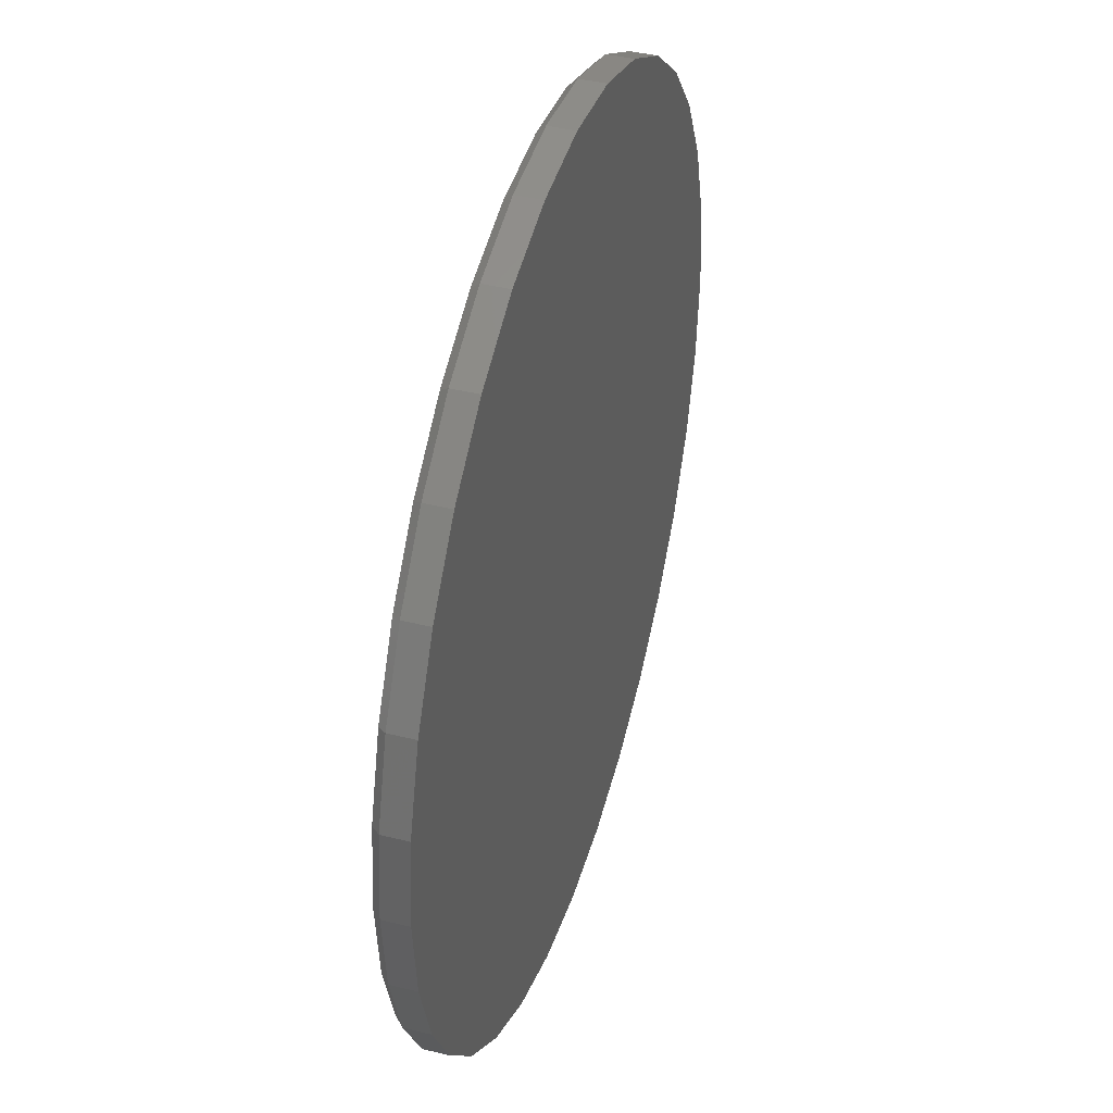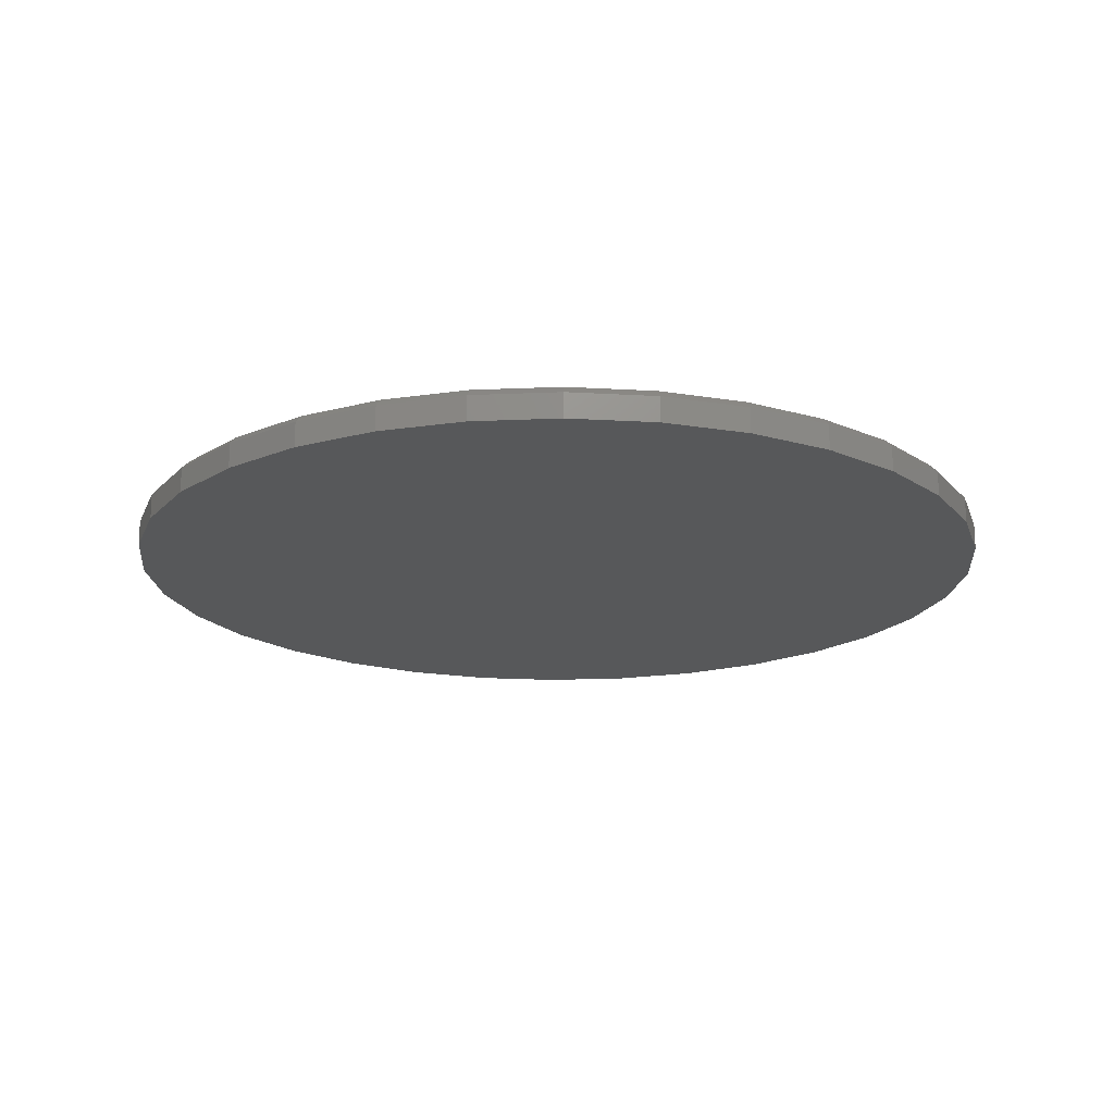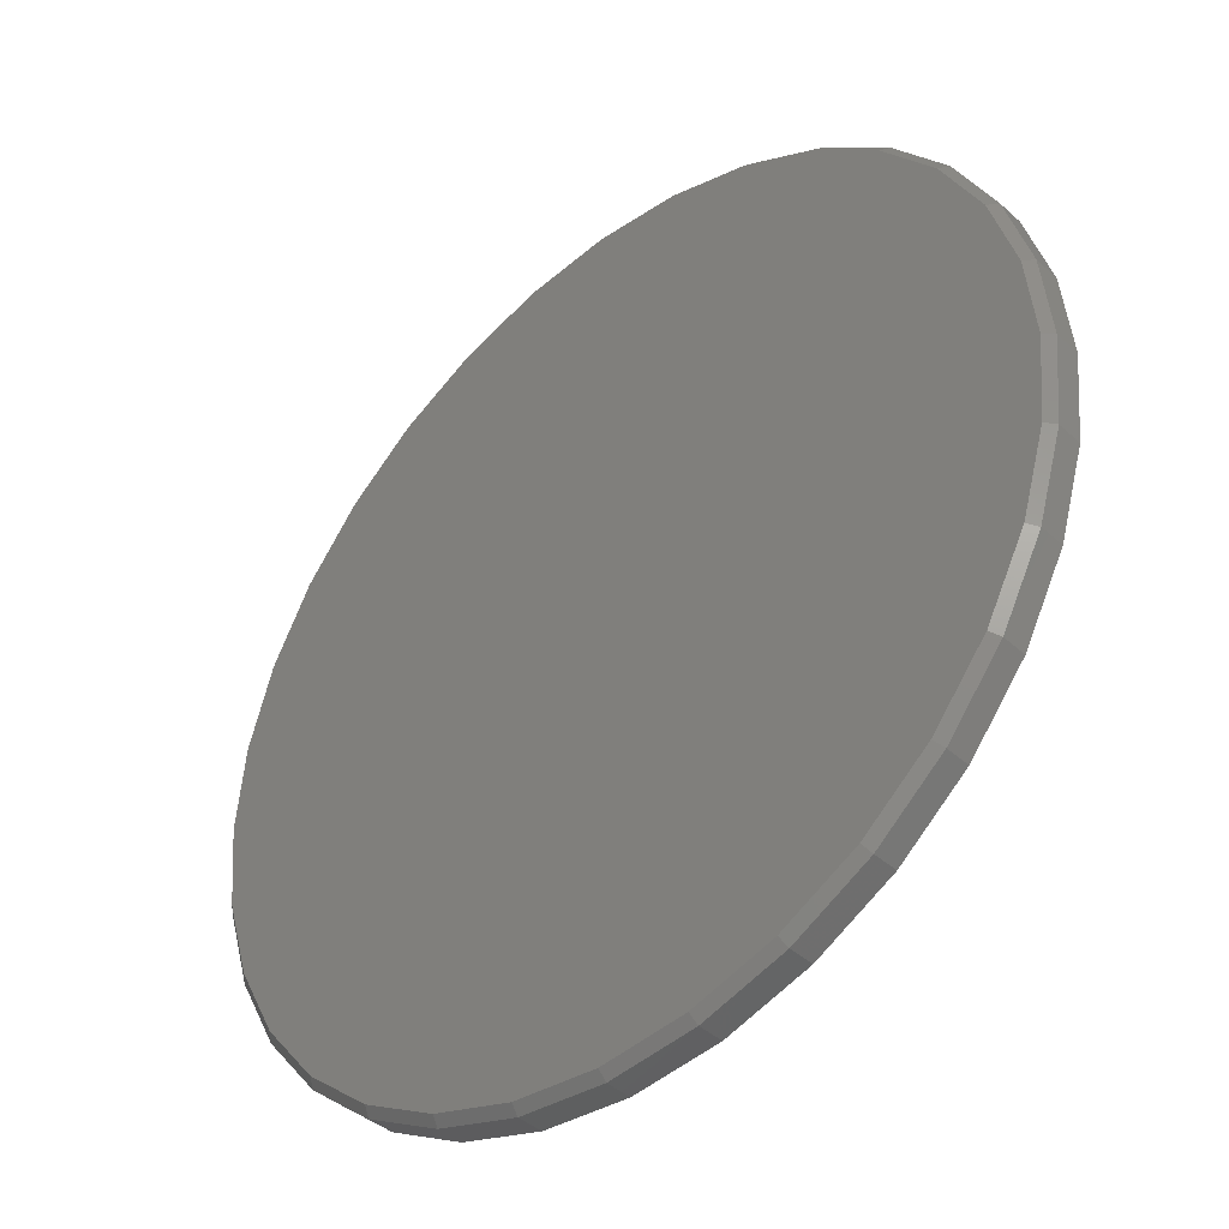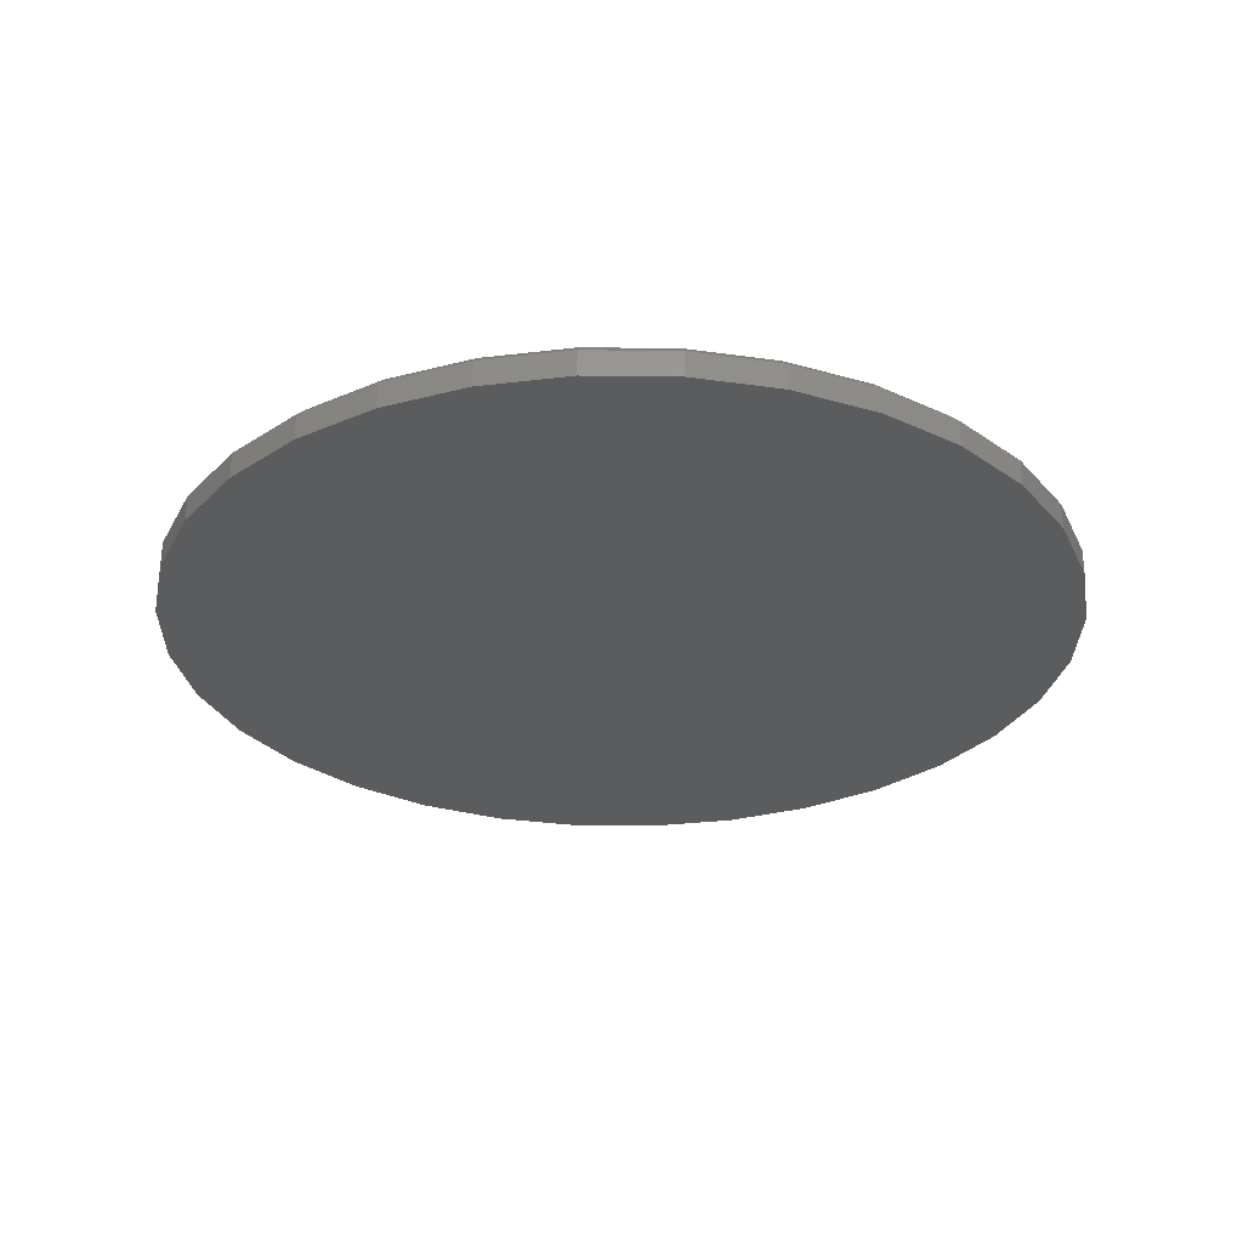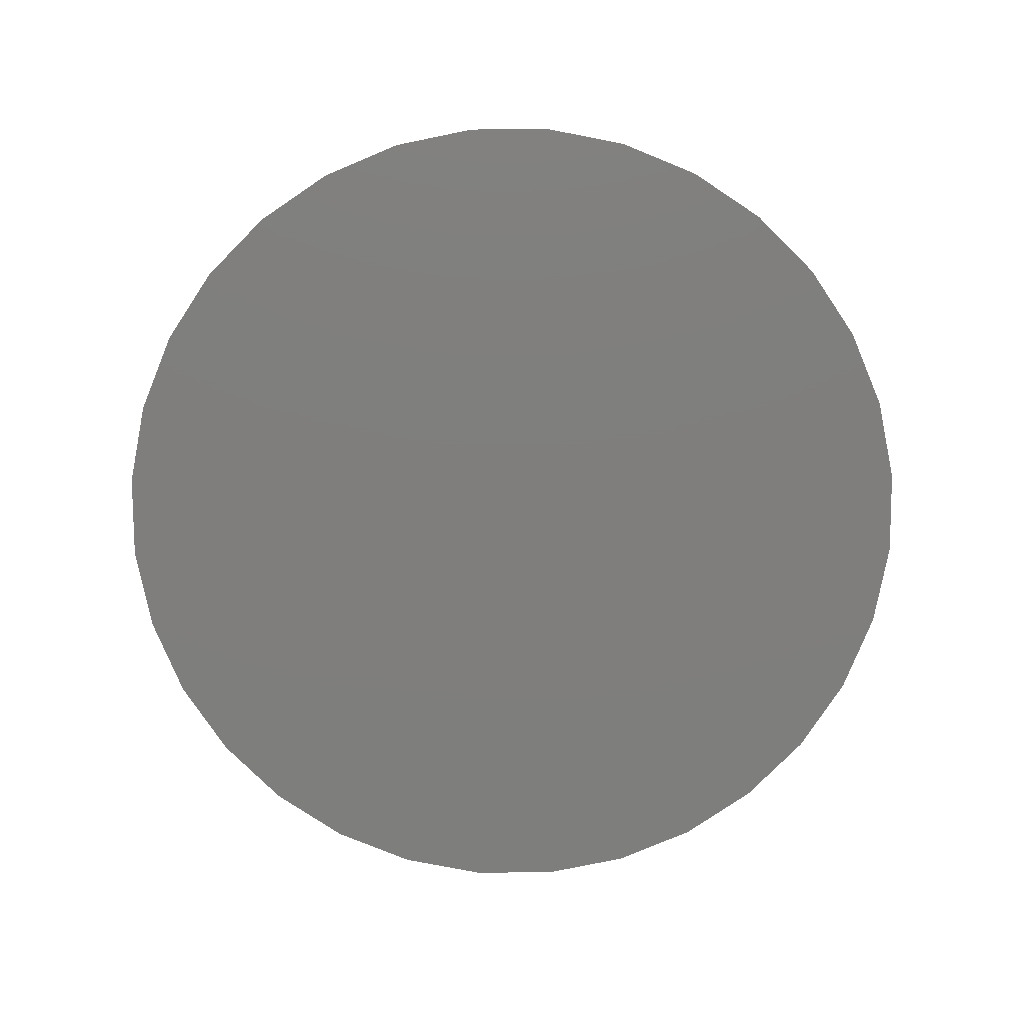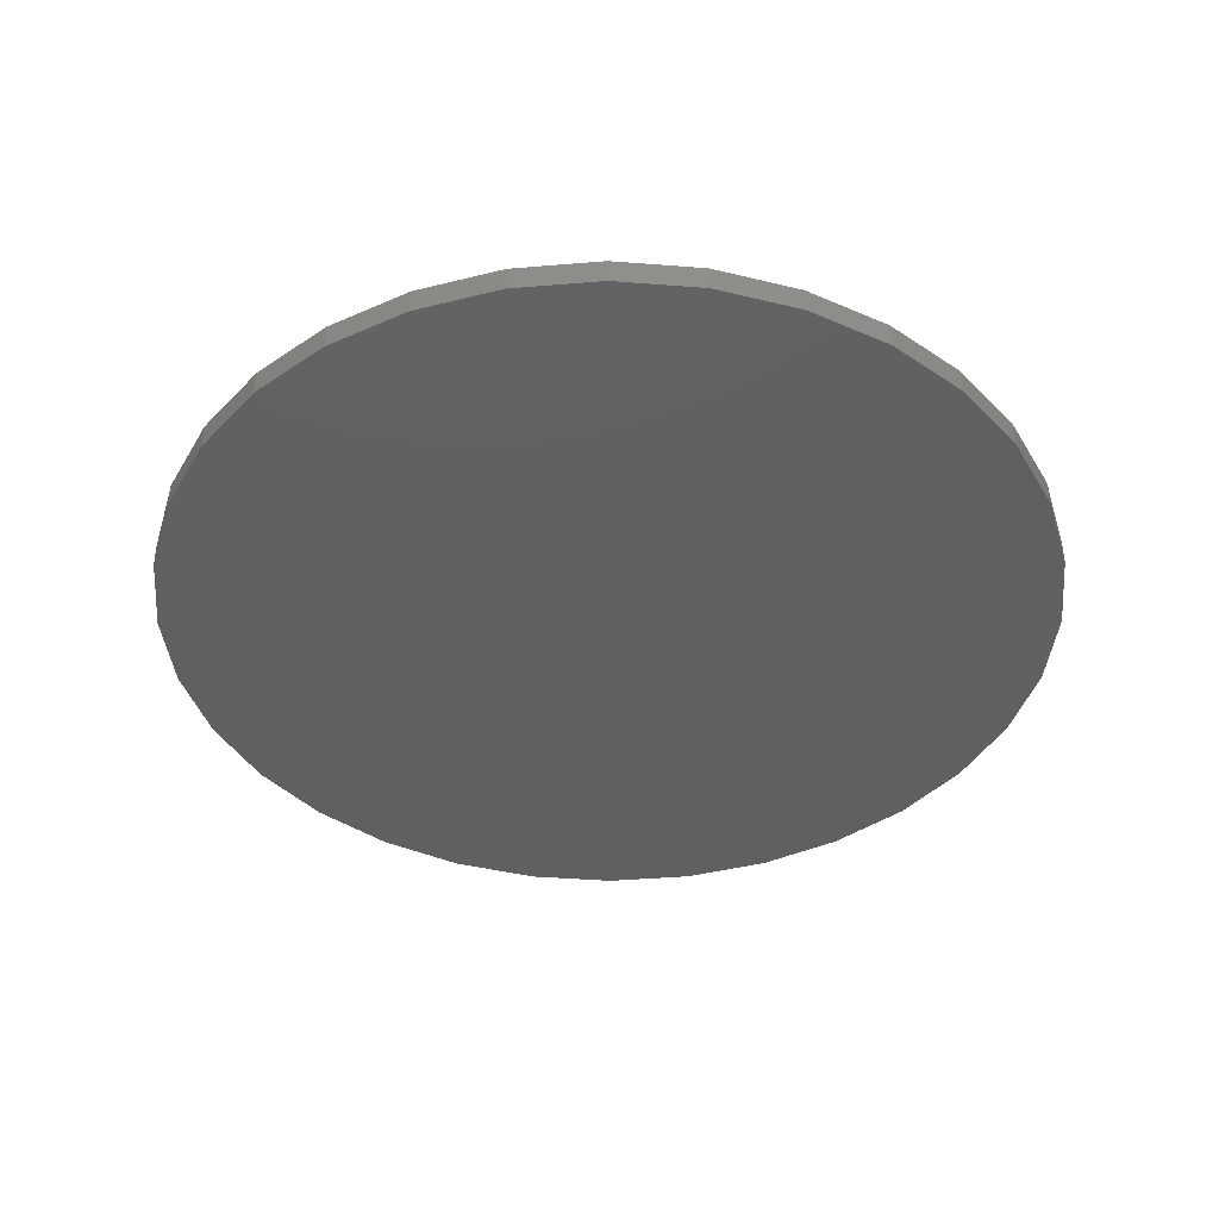
<metadata>
{"format":"stl","ext":"stl","renderer":"f3d","projection":"perspective","resolution":1024,"background":"white","views":[{"elev":41.3,"azim":106.7,"up":"+Y"},{"elev":-18.3,"azim":-158.3,"up":"+Z"},{"elev":-41.4,"azim":42.7,"up":"+Y"},{"elev":-28.9,"azim":150.9,"up":"+Z"},{"elev":-78.3,"azim":17.2,"up":"+Z"},{"elev":-40.9,"azim":-67.3,"up":"+Z"}]}
</metadata>
<code>
# stl→obj: 96 verts, 188 faces
v -0.07429 0.395 0
v 0.08284 0.395 0
v 0.004276 0.4027 0
v 0.1584 0.3721 0
v -0.1498 0.3721 0
v 0.228 0.3348 0
v -0.2195 0.3348 0
v 0.289 0.2848 0
v -0.2805 0.2848 0
v 0.3391 0.2237 0
v -0.3306 0.2237 0
v 0.3763 0.1541 0
v -0.3678 0.1541 0
v 0.3993 0.07857 0
v -0.3907 0.07857 0
v 0.407 2.662e-16 0
v -0.3984 -1.224e-16 0
v 0.3993 -0.07857 0
v -0.3907 -0.07857 0
v 0.3763 -0.1541 0
v -0.3678 -0.1541 0
v 0.3391 -0.2237 0
v -0.3306 -0.2237 0
v 0.289 -0.2848 0
v -0.2805 -0.2848 0
v 0.228 -0.3348 0
v -0.2195 -0.3348 0
v 0.1584 -0.3721 0
v -0.1498 -0.3721 0
v 0.08284 -0.395 0
v -0.07429 -0.395 0
v 0.004276 -0.4027 0
v 0.4148 0 -0.03125
v 0.4148 -1.005e-16 -0.007812
v 0.4069 -0.08009 -0.03125
v 0.4069 -0.08009 -0.007812
v 0.3836 -0.1571 -0.03125
v 0.3836 -0.1571 -0.007812
v 0.3456 -0.2281 -0.03125
v 0.3456 -0.2281 -0.007812
v 0.2946 -0.2903 -0.03125
v 0.2946 -0.2903 -0.007812
v 0.2324 -0.3413 -0.03125
v 0.2324 -0.3413 -0.007812
v 0.1614 -0.3793 -0.03125
v 0.1614 -0.3793 -0.007812
v 0.08437 -0.4026 -0.03125
v 0.08437 -0.4026 -0.007812
v 0.004276 -0.4105 -0.03125
v 0.004276 -0.4105 -0.007812
v -0.07581 -0.4026 -0.03125
v -0.07581 -0.4026 -0.007812
v -0.1528 -0.3793 -0.03125
v -0.1528 -0.3793 -0.007812
v -0.2238 -0.3413 -0.03125
v -0.2238 -0.3413 -0.007812
v -0.286 -0.2903 -0.03125
v -0.286 -0.2903 -0.007812
v -0.3371 -0.2281 -0.03125
v -0.3371 -0.2281 -0.007812
v -0.375 -0.1571 -0.03125
v -0.375 -0.1571 -0.007812
v -0.3984 -0.08009 -0.03125
v -0.3984 -0.08009 -0.007812
v -0.4062 5.027e-17 -0.03125
v -0.4062 5.027e-17 -0.007812
v -0.3984 0.08009 -0.03125
v -0.3984 0.08009 -0.007812
v -0.375 0.1571 -0.03125
v -0.375 0.1571 -0.007812
v -0.3371 0.2281 -0.03125
v -0.3371 0.2281 -0.007812
v -0.286 0.2903 -0.03125
v -0.286 0.2903 -0.007812
v -0.2238 0.3413 -0.03125
v -0.2238 0.3413 -0.007812
v -0.1528 0.3793 -0.03125
v -0.1528 0.3793 -0.007812
v -0.07581 0.4026 -0.03125
v -0.07581 0.4026 -0.007812
v 0.004276 0.4105 -0.03125
v 0.004276 0.4105 -0.007812
v 0.08437 0.4026 -0.03125
v 0.08437 0.4026 -0.007812
v 0.1614 0.3793 -0.03125
v 0.1614 0.3793 -0.007812
v 0.2324 0.3413 -0.03125
v 0.2324 0.3413 -0.007812
v 0.2946 0.2903 -0.03125
v 0.2946 0.2903 -0.007812
v 0.3456 0.2281 -0.03125
v 0.3456 0.2281 -0.007812
v 0.3836 0.1571 -0.03125
v 0.3836 0.1571 -0.007812
v 0.4069 0.08009 -0.03125
v 0.4069 0.08009 -0.007812
f 1 2 3
f 2 1 4
f 4 1 5
f 4 5 6
f 6 5 7
f 6 7 8
f 8 7 9
f 8 9 10
f 10 9 11
f 10 11 12
f 12 11 13
f 12 13 14
f 14 13 15
f 14 15 16
f 16 15 17
f 16 17 18
f 18 17 19
f 18 19 20
f 20 19 21
f 20 21 22
f 22 21 23
f 22 23 24
f 24 23 25
f 24 25 26
f 26 25 27
f 26 27 28
f 28 27 29
f 28 29 30
f 30 29 31
f 30 31 32
f 33 34 35
f 35 34 36
f 35 36 37
f 37 36 38
f 37 38 39
f 39 38 40
f 39 40 41
f 41 40 42
f 41 42 43
f 43 42 44
f 43 44 45
f 45 44 46
f 45 46 47
f 47 46 48
f 47 48 49
f 49 48 50
f 49 50 51
f 51 50 52
f 51 52 53
f 53 52 54
f 53 54 55
f 55 54 56
f 55 56 57
f 57 56 58
f 57 58 59
f 59 58 60
f 59 60 61
f 61 60 62
f 61 62 63
f 63 62 64
f 63 64 65
f 65 64 66
f 65 66 67
f 67 66 68
f 67 68 69
f 69 68 70
f 69 70 71
f 71 70 72
f 71 72 73
f 73 72 74
f 73 74 75
f 75 74 76
f 75 76 77
f 77 76 78
f 77 78 79
f 79 78 80
f 79 80 81
f 81 80 82
f 81 82 83
f 83 82 84
f 83 84 85
f 85 84 86
f 85 86 87
f 87 86 88
f 87 88 89
f 89 88 90
f 89 90 91
f 91 90 92
f 91 92 93
f 93 92 94
f 93 94 95
f 95 94 96
f 95 96 33
f 33 96 34
f 32 31 50
f 50 48 32
f 40 24 42
f 42 24 26
f 42 26 44
f 24 40 22
f 22 40 38
f 22 38 20
f 20 38 36
f 20 36 18
f 18 36 34
f 18 34 16
f 23 58 25
f 25 58 56
f 25 56 27
f 58 23 60
f 60 23 21
f 60 21 62
f 62 21 19
f 62 19 64
f 64 19 17
f 64 17 66
f 50 31 52
f 52 31 29
f 52 29 54
f 54 29 27
f 54 27 56
f 32 48 30
f 30 48 46
f 30 46 28
f 28 46 44
f 28 44 26
f 3 2 82
f 82 80 3
f 72 9 74
f 74 9 7
f 74 7 76
f 9 72 11
f 11 72 70
f 11 70 13
f 13 70 68
f 13 68 15
f 15 68 66
f 15 66 17
f 10 90 8
f 8 90 88
f 8 88 6
f 90 10 92
f 92 10 12
f 92 12 94
f 94 12 14
f 94 14 96
f 96 14 16
f 96 16 34
f 82 2 84
f 84 2 4
f 84 4 86
f 86 4 6
f 86 6 88
f 3 80 1
f 1 80 78
f 1 78 5
f 5 78 76
f 5 76 7
f 81 83 79
f 49 51 47
f 47 51 53
f 47 53 45
f 45 53 55
f 45 55 43
f 43 55 57
f 43 57 41
f 41 57 59
f 41 59 39
f 39 59 61
f 39 61 37
f 37 61 63
f 37 63 35
f 35 63 65
f 35 65 33
f 33 65 67
f 33 67 95
f 95 67 69
f 95 69 93
f 93 69 71
f 93 71 91
f 91 71 73
f 91 73 89
f 89 73 75
f 89 75 87
f 87 75 77
f 87 77 85
f 85 77 79
f 85 79 83

</code>
